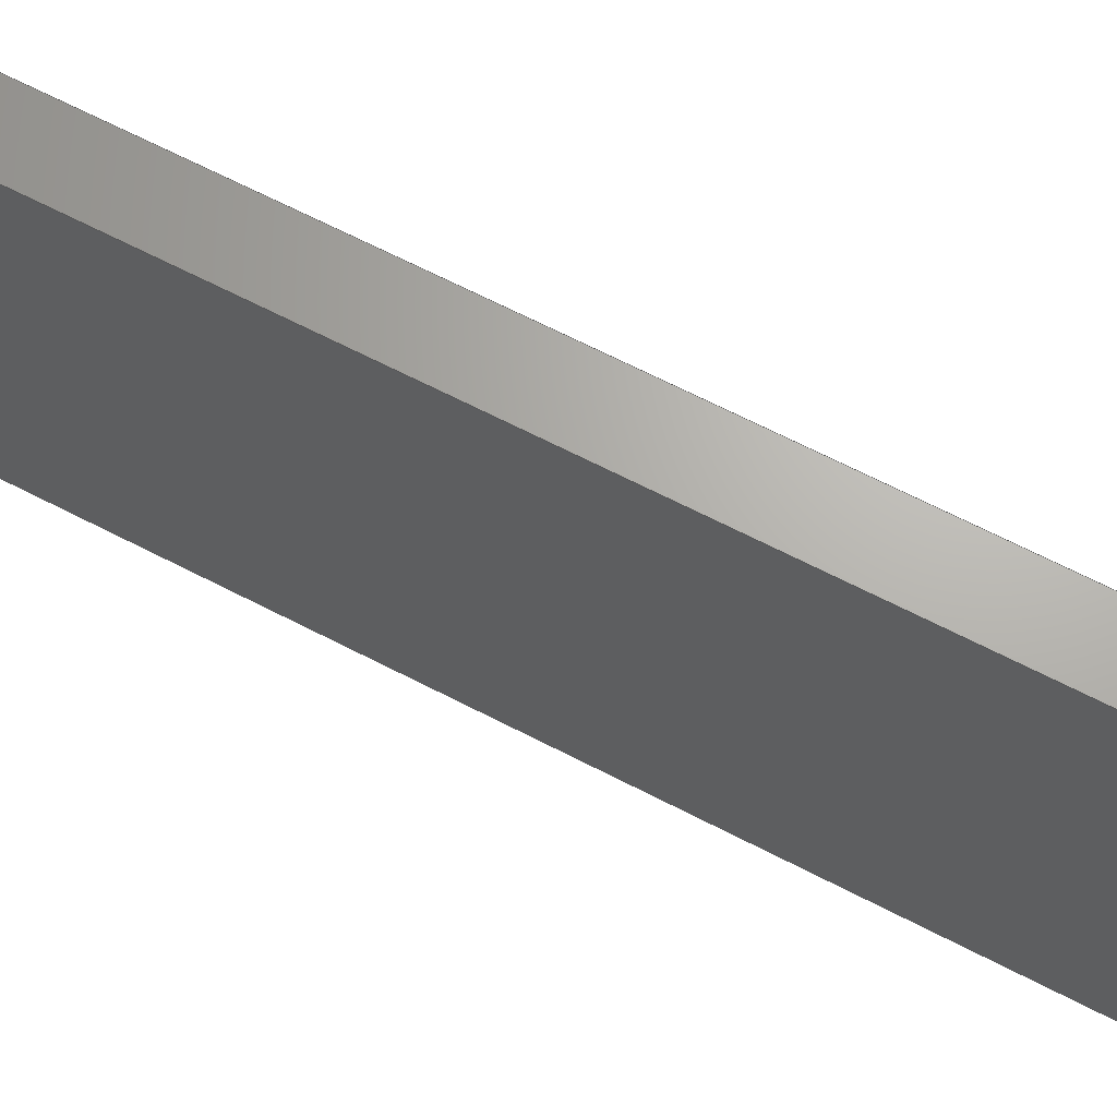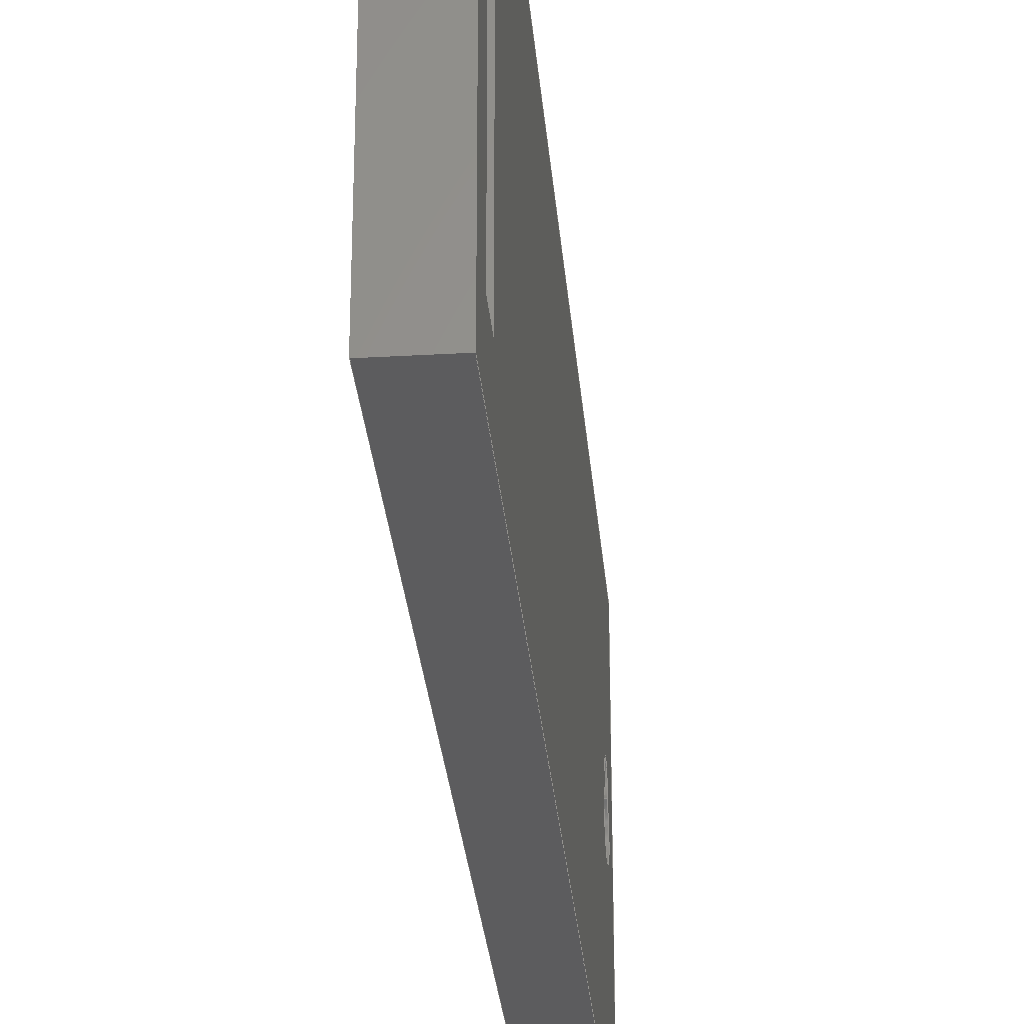
<metadata>
{"format":"step","ext":"step","renderer":"f3d","projection":"perspective","resolution":1024,"background":"white","views":[{"elev":66.7,"azim":-62.6,"up":"+Y"},{"elev":-29.6,"azim":4.9,"up":"+Y"}]}
</metadata>
<code>
ISO-10303-21;
DATA;
#1=MECHANICAL_DESIGN_GEOMETRIC_PRESENTATION_REPRESENTATION('',(#4),#396);
#2=SHAPE_REPRESENTATION_RELATIONSHIP('SRR','None',#403,#3);
#3=ADVANCED_BREP_SHAPE_REPRESENTATION('',(#5),#395);
#4=STYLED_ITEM('',(#412),#5);
#5=MANIFOLD_SOLID_BREP('Body1',#232);
#6=FACE_BOUND('',#42,.T.);
#7=FACE_BOUND('',#43,.T.);
#8=CIRCLE('',#252,0.15);
#9=CIRCLE('',#253,0.15);
#10=CIRCLE('',#255,0.08435);
#11=CIRCLE('',#257,0.08435);
#12=CYLINDRICAL_SURFACE('',#251,0.15);
#13=CYLINDRICAL_SURFACE('',#256,0.08435);
#14=FACE_OUTER_BOUND('',#28,.T.);
#15=FACE_OUTER_BOUND('',#29,.T.);
#16=FACE_OUTER_BOUND('',#30,.T.);
#17=FACE_OUTER_BOUND('',#31,.T.);
#18=FACE_OUTER_BOUND('',#32,.T.);
#19=FACE_OUTER_BOUND('',#33,.T.);
#20=FACE_OUTER_BOUND('',#34,.T.);
#21=FACE_OUTER_BOUND('',#35,.T.);
#22=FACE_OUTER_BOUND('',#36,.T.);
#23=FACE_OUTER_BOUND('',#37,.T.);
#24=FACE_OUTER_BOUND('',#38,.T.);
#25=FACE_OUTER_BOUND('',#39,.T.);
#26=FACE_OUTER_BOUND('',#40,.T.);
#27=FACE_OUTER_BOUND('',#41,.T.);
#28=EDGE_LOOP('',(#146,#147,#148,#149));
#29=EDGE_LOOP('',(#150,#151,#152,#153));
#30=EDGE_LOOP('',(#154,#155,#156,#157));
#31=EDGE_LOOP('',(#158,#159,#160,#161));
#32=EDGE_LOOP('',(#162,#163,#164,#165));
#33=EDGE_LOOP('',(#166,#167,#168,#169));
#34=EDGE_LOOP('',(#170,#171));
#35=EDGE_LOOP('',(#172,#173,#174,#175));
#36=EDGE_LOOP('',(#176,#177,#178,#179));
#37=EDGE_LOOP('',(#180,#181,#182,#183));
#38=EDGE_LOOP('',(#184,#185,#186,#187));
#39=EDGE_LOOP('',(#188,#189,#190,#191));
#40=EDGE_LOOP('',(#192,#193,#194,#195));
#41=EDGE_LOOP('',(#196,#197,#198,#199));
#42=EDGE_LOOP('',(#200,#201,#202,#203));
#43=EDGE_LOOP('',(#204,#205));
#44=LINE('',#332,#70);
#45=LINE('',#334,#71);
#46=LINE('',#336,#72);
#47=LINE('',#337,#73);
#48=LINE('',#340,#74);
#49=LINE('',#342,#75);
#50=LINE('',#343,#76);
#51=LINE('',#346,#77);
#52=LINE('',#347,#78);
#53=LINE('',#350,#79);
#54=LINE('',#351,#80);
#55=LINE('',#353,#81);
#56=LINE('',#359,#82);
#57=LINE('',#362,#83);
#58=LINE('',#370,#84);
#59=LINE('',#372,#85);
#60=LINE('',#374,#86);
#61=LINE('',#375,#87);
#62=LINE('',#378,#88);
#63=LINE('',#380,#89);
#64=LINE('',#381,#90);
#65=LINE('',#384,#91);
#66=LINE('',#385,#92);
#67=LINE('',#388,#93);
#68=LINE('',#389,#94);
#69=LINE('',#391,#95);
#70=VECTOR('',#268,1);
#71=VECTOR('',#269,1);
#72=VECTOR('',#270,1);
#73=VECTOR('',#271,1);
#74=VECTOR('',#274,1);
#75=VECTOR('',#275,1);
#76=VECTOR('',#276,1);
#77=VECTOR('',#279,1);
#78=VECTOR('',#280,1);
#79=VECTOR('',#283,1);
#80=VECTOR('',#284,1);
#81=VECTOR('',#287,1);
#82=VECTOR('',#292,1);
#83=VECTOR('',#295,1);
#84=VECTOR('',#306,1);
#85=VECTOR('',#307,1);
#86=VECTOR('',#308,1);
#87=VECTOR('',#309,1);
#88=VECTOR('',#312,1);
#89=VECTOR('',#313,1);
#90=VECTOR('',#314,1);
#91=VECTOR('',#317,1);
#92=VECTOR('',#318,1);
#93=VECTOR('',#321,1);
#94=VECTOR('',#322,1);
#95=VECTOR('',#325,1);
#96=VERTEX_POINT('',#330);
#97=VERTEX_POINT('',#331);
#98=VERTEX_POINT('',#333);
#99=VERTEX_POINT('',#335);
#100=VERTEX_POINT('',#339);
#101=VERTEX_POINT('',#341);
#102=VERTEX_POINT('',#345);
#103=VERTEX_POINT('',#349);
#104=VERTEX_POINT('',#355);
#105=VERTEX_POINT('',#356);
#106=VERTEX_POINT('',#358);
#107=VERTEX_POINT('',#360);
#108=VERTEX_POINT('',#368);
#109=VERTEX_POINT('',#369);
#110=VERTEX_POINT('',#371);
#111=VERTEX_POINT('',#373);
#112=VERTEX_POINT('',#377);
#113=VERTEX_POINT('',#379);
#114=VERTEX_POINT('',#383);
#115=VERTEX_POINT('',#387);
#116=EDGE_CURVE('',#96,#97,#44,.T.);
#117=EDGE_CURVE('',#98,#96,#45,.T.);
#118=EDGE_CURVE('',#98,#99,#46,.T.);
#119=EDGE_CURVE('',#99,#97,#47,.T.);
#120=EDGE_CURVE('',#97,#100,#48,.T.);
#121=EDGE_CURVE('',#99,#101,#49,.T.);
#122=EDGE_CURVE('',#100,#101,#50,.T.);
#123=EDGE_CURVE('',#102,#98,#51,.T.);
#124=EDGE_CURVE('',#101,#102,#52,.T.);
#125=EDGE_CURVE('',#100,#103,#53,.T.);
#126=EDGE_CURVE('',#102,#103,#54,.T.);
#127=EDGE_CURVE('',#103,#96,#55,.T.);
#128=EDGE_CURVE('',#104,#105,#8,.T.);
#129=EDGE_CURVE('',#106,#104,#56,.T.);
#130=EDGE_CURVE('',#106,#107,#9,.T.);
#131=EDGE_CURVE('',#105,#107,#57,.T.);
#132=EDGE_CURVE('',#107,#106,#10,.T.);
#133=EDGE_CURVE('',#105,#104,#11,.T.);
#134=EDGE_CURVE('',#108,#109,#58,.T.);
#135=EDGE_CURVE('',#109,#110,#59,.T.);
#136=EDGE_CURVE('',#110,#111,#60,.T.);
#137=EDGE_CURVE('',#111,#108,#61,.T.);
#138=EDGE_CURVE('',#112,#109,#62,.T.);
#139=EDGE_CURVE('',#113,#112,#63,.T.);
#140=EDGE_CURVE('',#110,#113,#64,.T.);
#141=EDGE_CURVE('',#114,#113,#65,.T.);
#142=EDGE_CURVE('',#111,#114,#66,.T.);
#143=EDGE_CURVE('',#115,#114,#67,.T.);
#144=EDGE_CURVE('',#108,#115,#68,.T.);
#145=EDGE_CURVE('',#112,#115,#69,.T.);
#146=ORIENTED_EDGE('',*,*,#116,.F.);
#147=ORIENTED_EDGE('',*,*,#117,.F.);
#148=ORIENTED_EDGE('',*,*,#118,.T.);
#149=ORIENTED_EDGE('',*,*,#119,.T.);
#150=ORIENTED_EDGE('',*,*,#120,.F.);
#151=ORIENTED_EDGE('',*,*,#119,.F.);
#152=ORIENTED_EDGE('',*,*,#121,.T.);
#153=ORIENTED_EDGE('',*,*,#122,.F.);
#154=ORIENTED_EDGE('',*,*,#121,.F.);
#155=ORIENTED_EDGE('',*,*,#118,.F.);
#156=ORIENTED_EDGE('',*,*,#123,.F.);
#157=ORIENTED_EDGE('',*,*,#124,.F.);
#158=ORIENTED_EDGE('',*,*,#125,.F.);
#159=ORIENTED_EDGE('',*,*,#122,.T.);
#160=ORIENTED_EDGE('',*,*,#124,.T.);
#161=ORIENTED_EDGE('',*,*,#126,.T.);
#162=ORIENTED_EDGE('',*,*,#127,.F.);
#163=ORIENTED_EDGE('',*,*,#126,.F.);
#164=ORIENTED_EDGE('',*,*,#123,.T.);
#165=ORIENTED_EDGE('',*,*,#117,.T.);
#166=ORIENTED_EDGE('',*,*,#128,.F.);
#167=ORIENTED_EDGE('',*,*,#129,.F.);
#168=ORIENTED_EDGE('',*,*,#130,.T.);
#169=ORIENTED_EDGE('',*,*,#131,.F.);
#170=ORIENTED_EDGE('',*,*,#130,.F.);
#171=ORIENTED_EDGE('',*,*,#132,.F.);
#172=ORIENTED_EDGE('',*,*,#133,.F.);
#173=ORIENTED_EDGE('',*,*,#131,.T.);
#174=ORIENTED_EDGE('',*,*,#132,.T.);
#175=ORIENTED_EDGE('',*,*,#129,.T.);
#176=ORIENTED_EDGE('',*,*,#134,.T.);
#177=ORIENTED_EDGE('',*,*,#135,.T.);
#178=ORIENTED_EDGE('',*,*,#136,.T.);
#179=ORIENTED_EDGE('',*,*,#137,.T.);
#180=ORIENTED_EDGE('',*,*,#138,.F.);
#181=ORIENTED_EDGE('',*,*,#139,.F.);
#182=ORIENTED_EDGE('',*,*,#140,.F.);
#183=ORIENTED_EDGE('',*,*,#135,.F.);
#184=ORIENTED_EDGE('',*,*,#140,.T.);
#185=ORIENTED_EDGE('',*,*,#141,.F.);
#186=ORIENTED_EDGE('',*,*,#142,.F.);
#187=ORIENTED_EDGE('',*,*,#136,.F.);
#188=ORIENTED_EDGE('',*,*,#142,.T.);
#189=ORIENTED_EDGE('',*,*,#143,.F.);
#190=ORIENTED_EDGE('',*,*,#144,.F.);
#191=ORIENTED_EDGE('',*,*,#137,.F.);
#192=ORIENTED_EDGE('',*,*,#144,.T.);
#193=ORIENTED_EDGE('',*,*,#145,.F.);
#194=ORIENTED_EDGE('',*,*,#138,.T.);
#195=ORIENTED_EDGE('',*,*,#134,.F.);
#196=ORIENTED_EDGE('',*,*,#145,.T.);
#197=ORIENTED_EDGE('',*,*,#143,.T.);
#198=ORIENTED_EDGE('',*,*,#141,.T.);
#199=ORIENTED_EDGE('',*,*,#139,.T.);
#200=ORIENTED_EDGE('',*,*,#125,.T.);
#201=ORIENTED_EDGE('',*,*,#127,.T.);
#202=ORIENTED_EDGE('',*,*,#116,.T.);
#203=ORIENTED_EDGE('',*,*,#120,.T.);
#204=ORIENTED_EDGE('',*,*,#133,.T.);
#205=ORIENTED_EDGE('',*,*,#128,.T.);
#206=PLANE('',#246);
#207=PLANE('',#247);
#208=PLANE('',#248);
#209=PLANE('',#249);
#210=PLANE('',#250);
#211=PLANE('',#254);
#212=PLANE('',#258);
#213=PLANE('',#259);
#214=PLANE('',#260);
#215=PLANE('',#261);
#216=PLANE('',#262);
#217=PLANE('',#263);
#218=ADVANCED_FACE('',(#14),#206,.F.);
#219=ADVANCED_FACE('',(#15),#207,.F.);
#220=ADVANCED_FACE('',(#16),#208,.F.);
#221=ADVANCED_FACE('',(#17),#209,.F.);
#222=ADVANCED_FACE('',(#18),#210,.F.);
#223=ADVANCED_FACE('',(#19),#12,.F.);
#224=ADVANCED_FACE('',(#20),#211,.T.);
#225=ADVANCED_FACE('',(#21),#13,.F.);
#226=ADVANCED_FACE('',(#22),#212,.T.);
#227=ADVANCED_FACE('',(#23),#213,.T.);
#228=ADVANCED_FACE('',(#24),#214,.T.);
#229=ADVANCED_FACE('',(#25),#215,.T.);
#230=ADVANCED_FACE('',(#26),#216,.T.);
#231=ADVANCED_FACE('',(#27,#6,#7),#217,.T.);
#232=CLOSED_SHELL('',(#218,#219,#220,#221,#222,#223,#224,#225,#226,#227,
#228,#229,#230,#231));
#233=DERIVED_UNIT_ELEMENT(#235,1);
#234=DERIVED_UNIT_ELEMENT(#398,3);
#235=(
MASS_UNIT()
NAMED_UNIT(*)
SI_UNIT(.KILO.,.GRAM.)
);
#236=DERIVED_UNIT((#233,#234));
#237=MEASURE_REPRESENTATION_ITEM('density measure',
POSITIVE_RATIO_MEASURE(7850),#236);
#238=PROPERTY_DEFINITION_REPRESENTATION(#243,#240);
#239=PROPERTY_DEFINITION_REPRESENTATION(#244,#241);
#240=REPRESENTATION('material name',(#242),#395);
#241=REPRESENTATION('density',(#237),#395);
#242=DESCRIPTIVE_REPRESENTATION_ITEM('Steel','Steel');
#243=PROPERTY_DEFINITION('material property','material name',#405);
#244=PROPERTY_DEFINITION('material property','density of part',#405);
#245=AXIS2_PLACEMENT_3D('placement',#328,#264,#265);
#246=AXIS2_PLACEMENT_3D('',#329,#266,#267);
#247=AXIS2_PLACEMENT_3D('',#338,#272,#273);
#248=AXIS2_PLACEMENT_3D('',#344,#277,#278);
#249=AXIS2_PLACEMENT_3D('',#348,#281,#282);
#250=AXIS2_PLACEMENT_3D('',#352,#285,#286);
#251=AXIS2_PLACEMENT_3D('',#354,#288,#289);
#252=AXIS2_PLACEMENT_3D('',#357,#290,#291);
#253=AXIS2_PLACEMENT_3D('',#361,#293,#294);
#254=AXIS2_PLACEMENT_3D('',#363,#296,#297);
#255=AXIS2_PLACEMENT_3D('',#364,#298,#299);
#256=AXIS2_PLACEMENT_3D('',#365,#300,#301);
#257=AXIS2_PLACEMENT_3D('',#366,#302,#303);
#258=AXIS2_PLACEMENT_3D('',#367,#304,#305);
#259=AXIS2_PLACEMENT_3D('',#376,#310,#311);
#260=AXIS2_PLACEMENT_3D('',#382,#315,#316);
#261=AXIS2_PLACEMENT_3D('',#386,#319,#320);
#262=AXIS2_PLACEMENT_3D('',#390,#323,#324);
#263=AXIS2_PLACEMENT_3D('',#392,#326,#327);
#264=DIRECTION('axis',(0,0,1));
#265=DIRECTION('refdir',(1,0,0));
#266=DIRECTION('center_axis',(0,0,1));
#267=DIRECTION('ref_axis',(0,-1,0));
#268=DIRECTION('',(0,1,0));
#269=DIRECTION('',(1,0,0));
#270=DIRECTION('',(0,1,0));
#271=DIRECTION('',(1,0,0));
#272=DIRECTION('center_axis',(0,1,0));
#273=DIRECTION('ref_axis',(0,0,1));
#274=DIRECTION('',(0,0,-1));
#275=DIRECTION('',(0,0,-1));
#276=DIRECTION('',(-1,0,0));
#277=DIRECTION('center_axis',(-1,0,0));
#278=DIRECTION('ref_axis',(0,0,1));
#279=DIRECTION('',(0,0,1));
#280=DIRECTION('',(0,-1,0));
#281=DIRECTION('center_axis',(0,0,-1));
#282=DIRECTION('ref_axis',(0,1,0));
#283=DIRECTION('',(0,-1,0));
#284=DIRECTION('',(1,0,0));
#285=DIRECTION('center_axis',(0,-1,0));
#286=DIRECTION('ref_axis',(0,0,-1));
#287=DIRECTION('',(0,0,1));
#288=DIRECTION('center_axis',(1,0,0));
#289=DIRECTION('ref_axis',(0,-1,1.758e-15));
#290=DIRECTION('center_axis',(-1,0,0));
#291=DIRECTION('ref_axis',(0,0.9231,0.3846));
#292=DIRECTION('',(1,0,0));
#293=DIRECTION('center_axis',(-1,0,0));
#294=DIRECTION('ref_axis',(0,0.9231,0.3846));
#295=DIRECTION('',(-1,0,0));
#296=DIRECTION('center_axis',(1,0,0));
#297=DIRECTION('ref_axis',(0,0,-1));
#298=DIRECTION('center_axis',(-1,0,0));
#299=DIRECTION('ref_axis',(0,-0.7296,-0.6839));
#300=DIRECTION('center_axis',(1,0,0));
#301=DIRECTION('ref_axis',(0,1,1.645e-16));
#302=DIRECTION('center_axis',(-1,0,0));
#303=DIRECTION('ref_axis',(0,-0.7296,-0.6839));
#304=DIRECTION('center_axis',(-1,0,0));
#305=DIRECTION('ref_axis',(0,0,1));
#306=DIRECTION('',(0,-1,0));
#307=DIRECTION('',(0,8.04e-17,1));
#308=DIRECTION('',(0,1,0));
#309=DIRECTION('',(0,0,-1));
#310=DIRECTION('center_axis',(0,-1,8.04e-17));
#311=DIRECTION('ref_axis',(0,-8.04e-17,-1));
#312=DIRECTION('',(-1,0,0));
#313=DIRECTION('',(0,-8.04e-17,-1));
#314=DIRECTION('',(1,0,0));
#315=DIRECTION('center_axis',(0,0,1));
#316=DIRECTION('ref_axis',(0,-1,0));
#317=DIRECTION('',(0,-1,0));
#318=DIRECTION('',(1,0,0));
#319=DIRECTION('center_axis',(0,1,0));
#320=DIRECTION('ref_axis',(0,0,1));
#321=DIRECTION('',(0,0,1));
#322=DIRECTION('',(1,0,0));
#323=DIRECTION('center_axis',(0,0,-1));
#324=DIRECTION('ref_axis',(0,1,0));
#325=DIRECTION('',(0,1,0));
#326=DIRECTION('center_axis',(1,0,0));
#327=DIRECTION('ref_axis',(0,0,-1));
#328=CARTESIAN_POINT('',(0,0,0));
#329=CARTESIAN_POINT('Origin',(0.15,0.8,2.5));
#330=CARTESIAN_POINT('',(0.15,-0.8,2.5));
#331=CARTESIAN_POINT('',(0.15,0.8,2.5));
#332=CARTESIAN_POINT('',(0.15,0.4,2.5));
#333=CARTESIAN_POINT('',(0.05,-0.8,2.5));
#334=CARTESIAN_POINT('',(0.15,-0.8,2.5));
#335=CARTESIAN_POINT('',(0.05,0.8,2.5));
#336=CARTESIAN_POINT('',(0.05,-0.8,2.5));
#337=CARTESIAN_POINT('',(0.15,0.8,2.5));
#338=CARTESIAN_POINT('Origin',(0.15,0.8,2.3));
#339=CARTESIAN_POINT('',(0.15,0.8,2.3));
#340=CARTESIAN_POINT('',(0.15,0.8,1.15));
#341=CARTESIAN_POINT('',(0.05,0.8,2.3));
#342=CARTESIAN_POINT('',(0.05,0.8,2.5));
#343=CARTESIAN_POINT('',(0.15,0.8,2.3));
#344=CARTESIAN_POINT('Origin',(0.05,0,2.4));
#345=CARTESIAN_POINT('',(0.05,-0.8,2.3));
#346=CARTESIAN_POINT('',(0.05,-0.8,2.3));
#347=CARTESIAN_POINT('',(0.05,0.8,2.3));
#348=CARTESIAN_POINT('Origin',(0.15,-0.8,2.3));
#349=CARTESIAN_POINT('',(0.15,-0.8,2.3));
#350=CARTESIAN_POINT('',(0.15,-0.4,2.3));
#351=CARTESIAN_POINT('',(0.15,-0.8,2.3));
#352=CARTESIAN_POINT('Origin',(0.15,-0.8,2.5));
#353=CARTESIAN_POINT('',(0.15,-0.8,1.25));
#354=CARTESIAN_POINT('Origin',(0.15,0,-2.4));
#355=CARTESIAN_POINT('',(0.15,0.1385,-2.458));
#356=CARTESIAN_POINT('',(0.15,0.1385,-2.342));
#357=CARTESIAN_POINT('Origin',(0.15,0,-2.4));
#358=CARTESIAN_POINT('',(0.05,0.1385,-2.458));
#359=CARTESIAN_POINT('',(0.15,0.1385,-2.458));
#360=CARTESIAN_POINT('',(0.05,0.1385,-2.342));
#361=CARTESIAN_POINT('Origin',(0.05,0,-2.4));
#362=CARTESIAN_POINT('',(0.15,0.1385,-2.342));
#363=CARTESIAN_POINT('Origin',(0.05,0.06717,-2.4));
#364=CARTESIAN_POINT('Origin',(0.05,0.2,-2.4));
#365=CARTESIAN_POINT('Origin',(0.15,0.2,-2.4));
#366=CARTESIAN_POINT('Origin',(0.15,0.2,-2.4));
#367=CARTESIAN_POINT('Origin',(-0.15,-2.22e-16,0));
#368=CARTESIAN_POINT('',(-0.15,1.136,-2.762));
#369=CARTESIAN_POINT('',(-0.15,-1.136,-2.762));
#370=CARTESIAN_POINT('',(-0.15,-1.136,-2.762));
#371=CARTESIAN_POINT('',(-0.15,-1.136,2.762));
#372=CARTESIAN_POINT('',(-0.15,-1.136,2.762));
#373=CARTESIAN_POINT('',(-0.15,1.136,2.762));
#374=CARTESIAN_POINT('',(-0.15,1.136,2.762));
#375=CARTESIAN_POINT('',(-0.15,1.136,-2.762));
#376=CARTESIAN_POINT('Origin',(0,-1.136,2.762));
#377=CARTESIAN_POINT('',(0.15,-1.136,-2.762));
#378=CARTESIAN_POINT('',(0,-1.136,-2.762));
#379=CARTESIAN_POINT('',(0.15,-1.136,2.762));
#380=CARTESIAN_POINT('',(0.15,-1.136,2.762));
#381=CARTESIAN_POINT('',(0,-1.136,2.762));
#382=CARTESIAN_POINT('Origin',(0,1.136,2.762));
#383=CARTESIAN_POINT('',(0.15,1.136,2.762));
#384=CARTESIAN_POINT('',(0.15,1.136,2.762));
#385=CARTESIAN_POINT('',(0,1.136,2.762));
#386=CARTESIAN_POINT('Origin',(0,1.136,-2.762));
#387=CARTESIAN_POINT('',(0.15,1.136,-2.762));
#388=CARTESIAN_POINT('',(0.15,1.136,-2.762));
#389=CARTESIAN_POINT('',(0,1.136,-2.762));
#390=CARTESIAN_POINT('Origin',(0,-1.136,-2.762));
#391=CARTESIAN_POINT('',(0.15,-1.136,-2.762));
#392=CARTESIAN_POINT('Origin',(0.15,-2.22e-16,0));
#393=UNCERTAINTY_MEASURE_WITH_UNIT(LENGTH_MEASURE(0.001),#397,
'DISTANCE_ACCURACY_VALUE',
'Maximum model space distance between geometric entities at asserted c
onnectivities');
#394=UNCERTAINTY_MEASURE_WITH_UNIT(LENGTH_MEASURE(0.001),#397,
'DISTANCE_ACCURACY_VALUE',
'Maximum model space distance between geometric entities at asserted c
onnectivities');
#395=(
GEOMETRIC_REPRESENTATION_CONTEXT(3)
GLOBAL_UNCERTAINTY_ASSIGNED_CONTEXT((#393))
GLOBAL_UNIT_ASSIGNED_CONTEXT((#397,#399,#400))
REPRESENTATION_CONTEXT('','3D')
);
#396=(
GEOMETRIC_REPRESENTATION_CONTEXT(3)
GLOBAL_UNCERTAINTY_ASSIGNED_CONTEXT((#394))
GLOBAL_UNIT_ASSIGNED_CONTEXT((#397,#399,#400))
REPRESENTATION_CONTEXT('','3D')
);
#397=(
LENGTH_UNIT()
NAMED_UNIT(*)
SI_UNIT(.CENTI.,.METRE.)
);
#398=(
LENGTH_UNIT()
NAMED_UNIT(*)
SI_UNIT($,.METRE.)
);
#399=(
NAMED_UNIT(*)
PLANE_ANGLE_UNIT()
SI_UNIT($,.RADIAN.)
);
#400=(
NAMED_UNIT(*)
SI_UNIT($,.STERADIAN.)
SOLID_ANGLE_UNIT()
);
#401=SHAPE_DEFINITION_REPRESENTATION(#402,#403);
#402=PRODUCT_DEFINITION_SHAPE('',$,#405);
#403=SHAPE_REPRESENTATION('',(#245),#395);
#404=PRODUCT_DEFINITION_CONTEXT('part definition',#409,'design');
#405=PRODUCT_DEFINITION('Untitled','Untitled',#406,#404);
#406=PRODUCT_DEFINITION_FORMATION('',$,#411);
#407=PRODUCT_RELATED_PRODUCT_CATEGORY('Untitled','Untitled',(#411));
#408=APPLICATION_PROTOCOL_DEFINITION('international standard',
'automotive_design',2009,#409);
#409=APPLICATION_CONTEXT(
'Core Data for Automotive Mechanical Design Process');
#410=PRODUCT_CONTEXT('part definition',#409,'mechanical');
#411=PRODUCT('Untitled','Untitled',$,(#410));
#412=PRESENTATION_STYLE_ASSIGNMENT((#413));
#413=SURFACE_STYLE_USAGE(.BOTH.,#414);
#414=SURFACE_SIDE_STYLE('',(#415));
#415=SURFACE_STYLE_FILL_AREA(#416);
#416=FILL_AREA_STYLE('Steel - Satin',(#417));
#417=FILL_AREA_STYLE_COLOUR('Steel - Satin',#418);
#418=COLOUR_RGB('Steel - Satin',0.6275,0.6275,0.6275);
ENDSEC;
END-ISO-10303-21;

</code>
